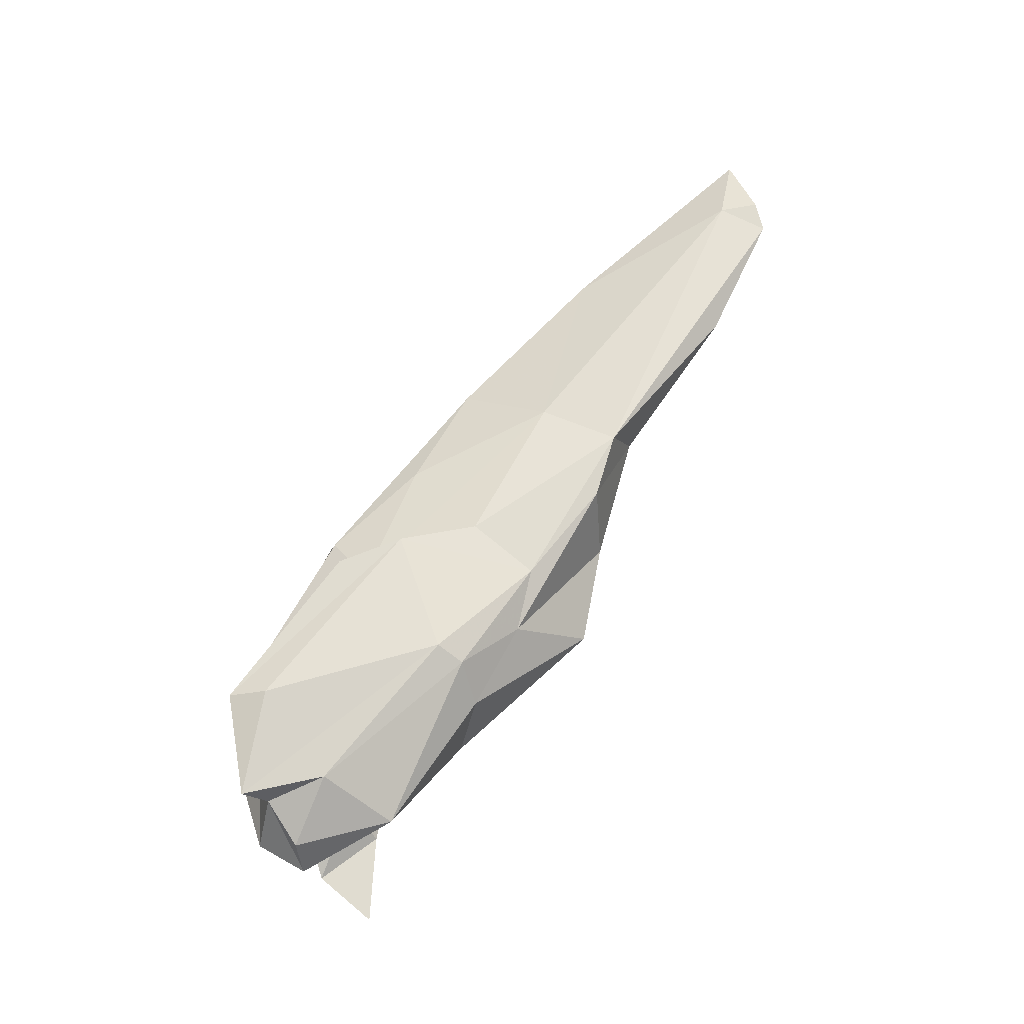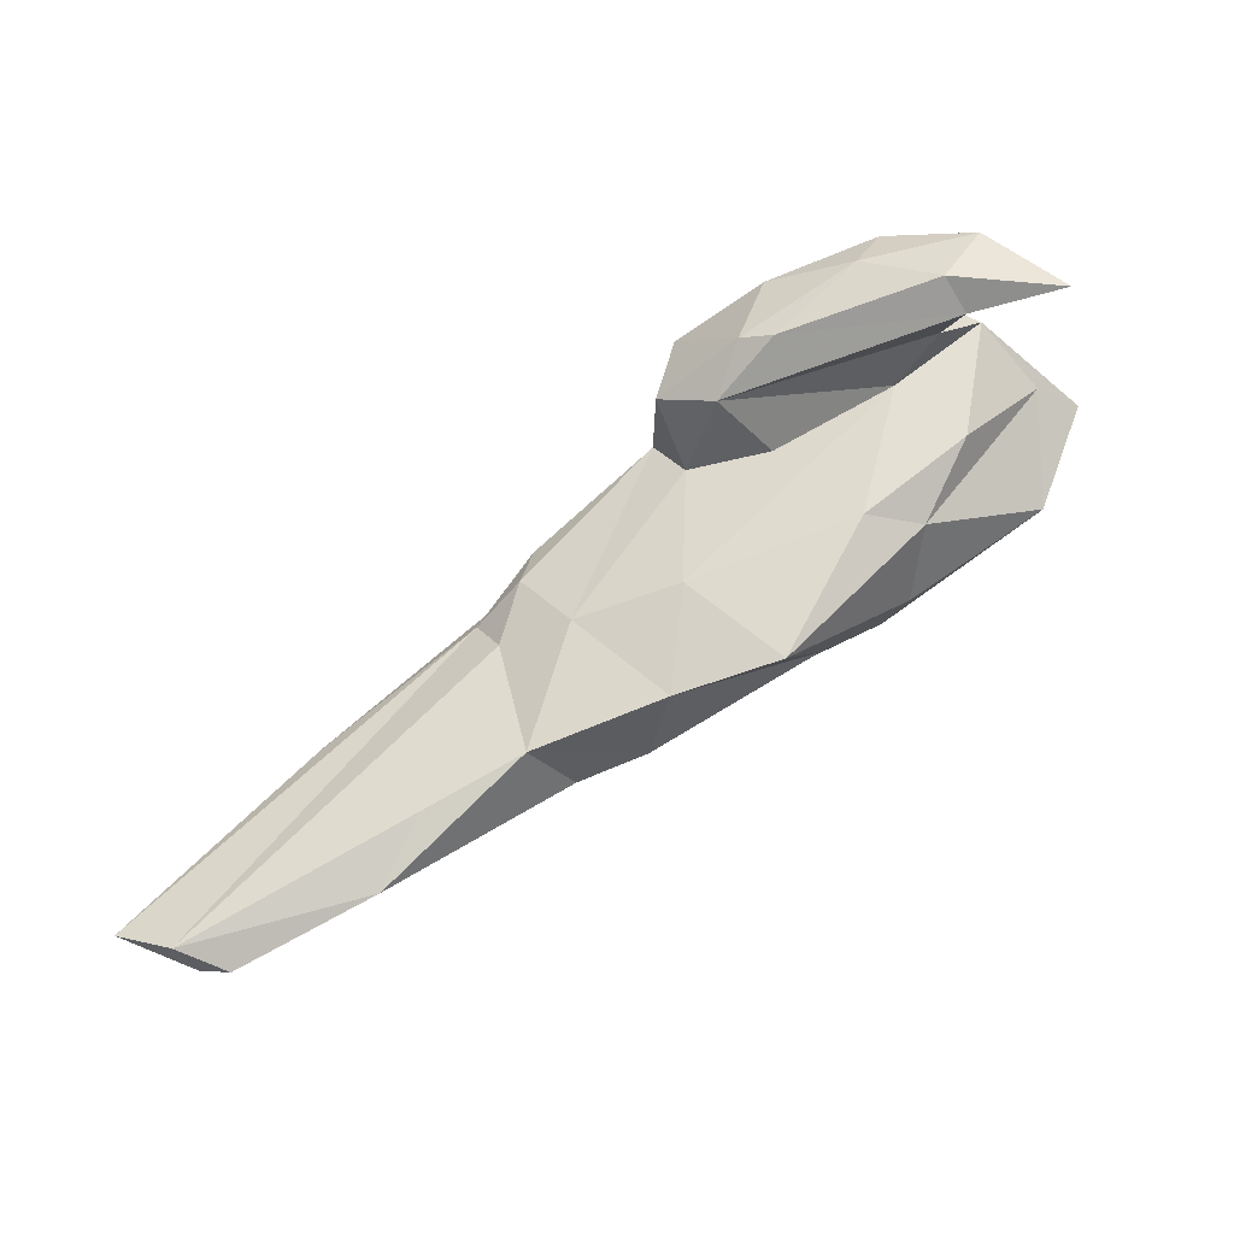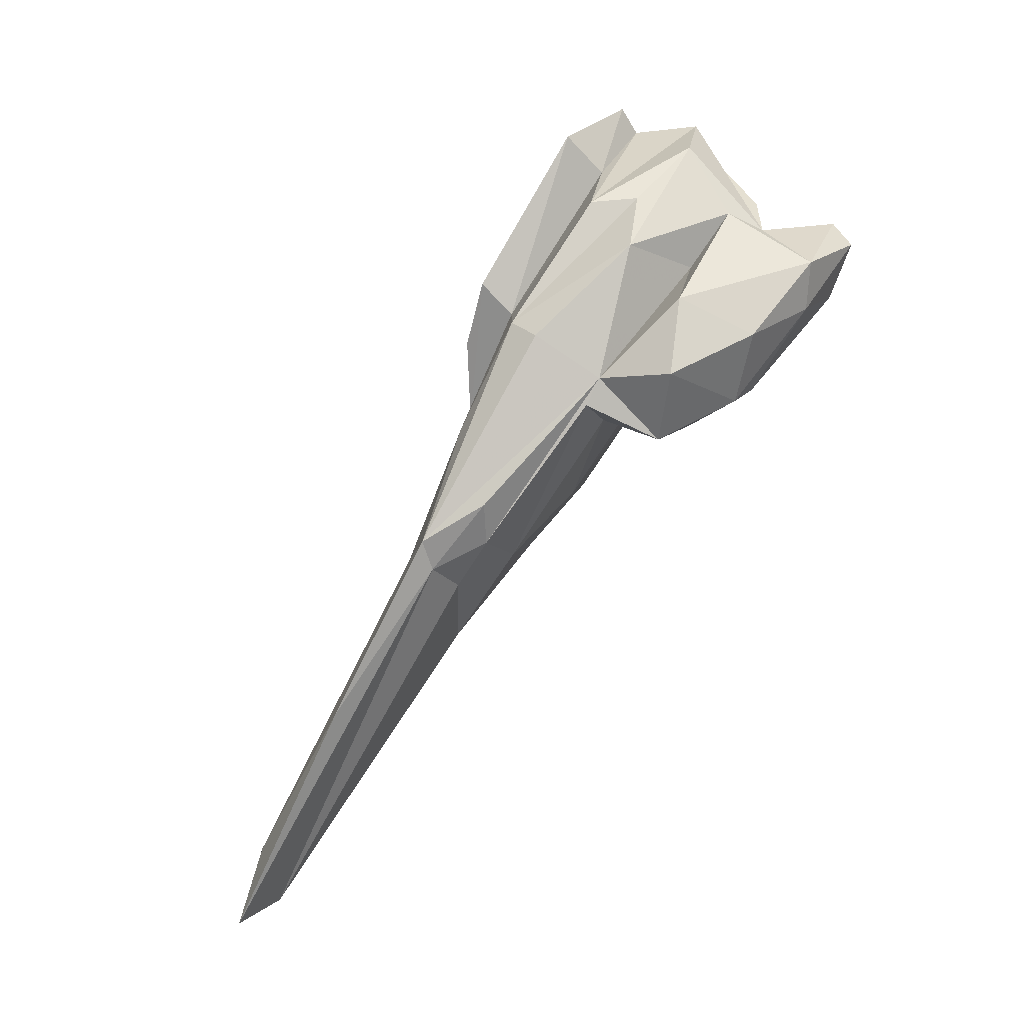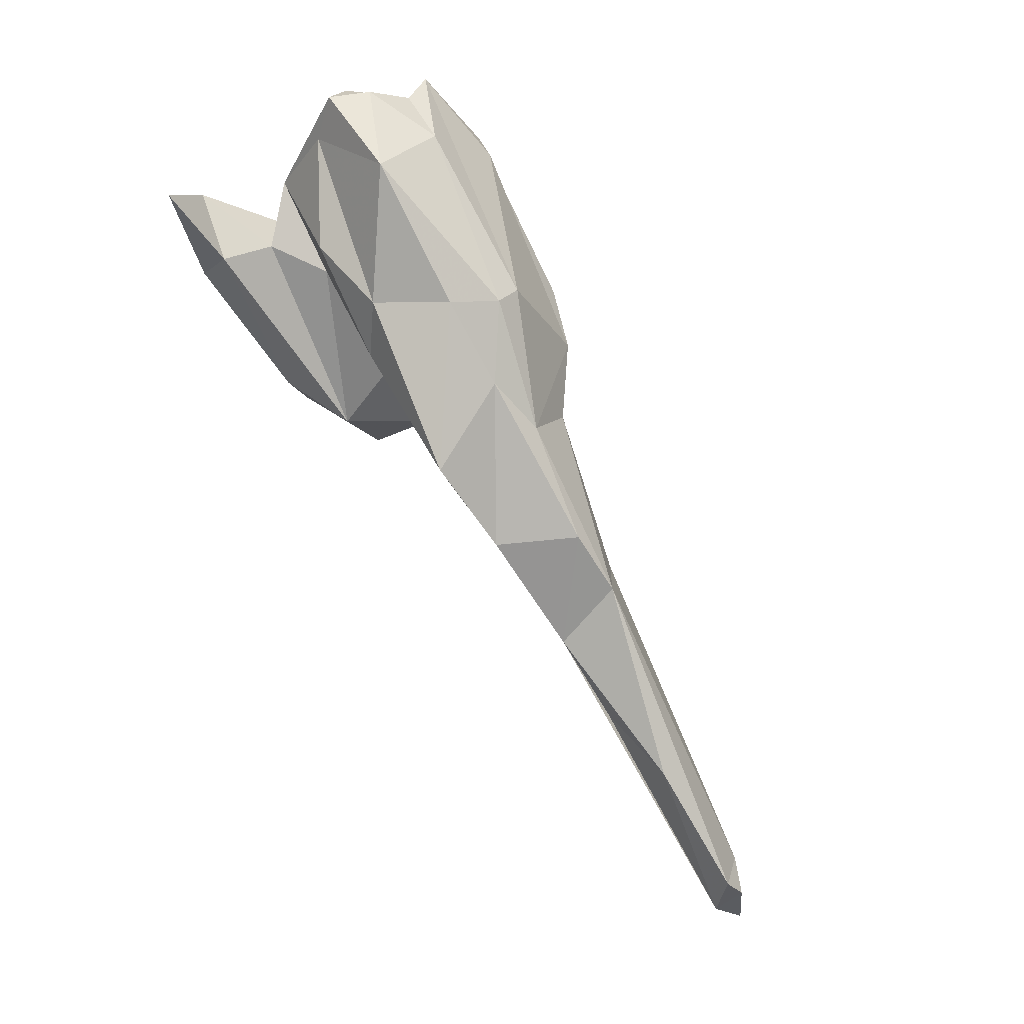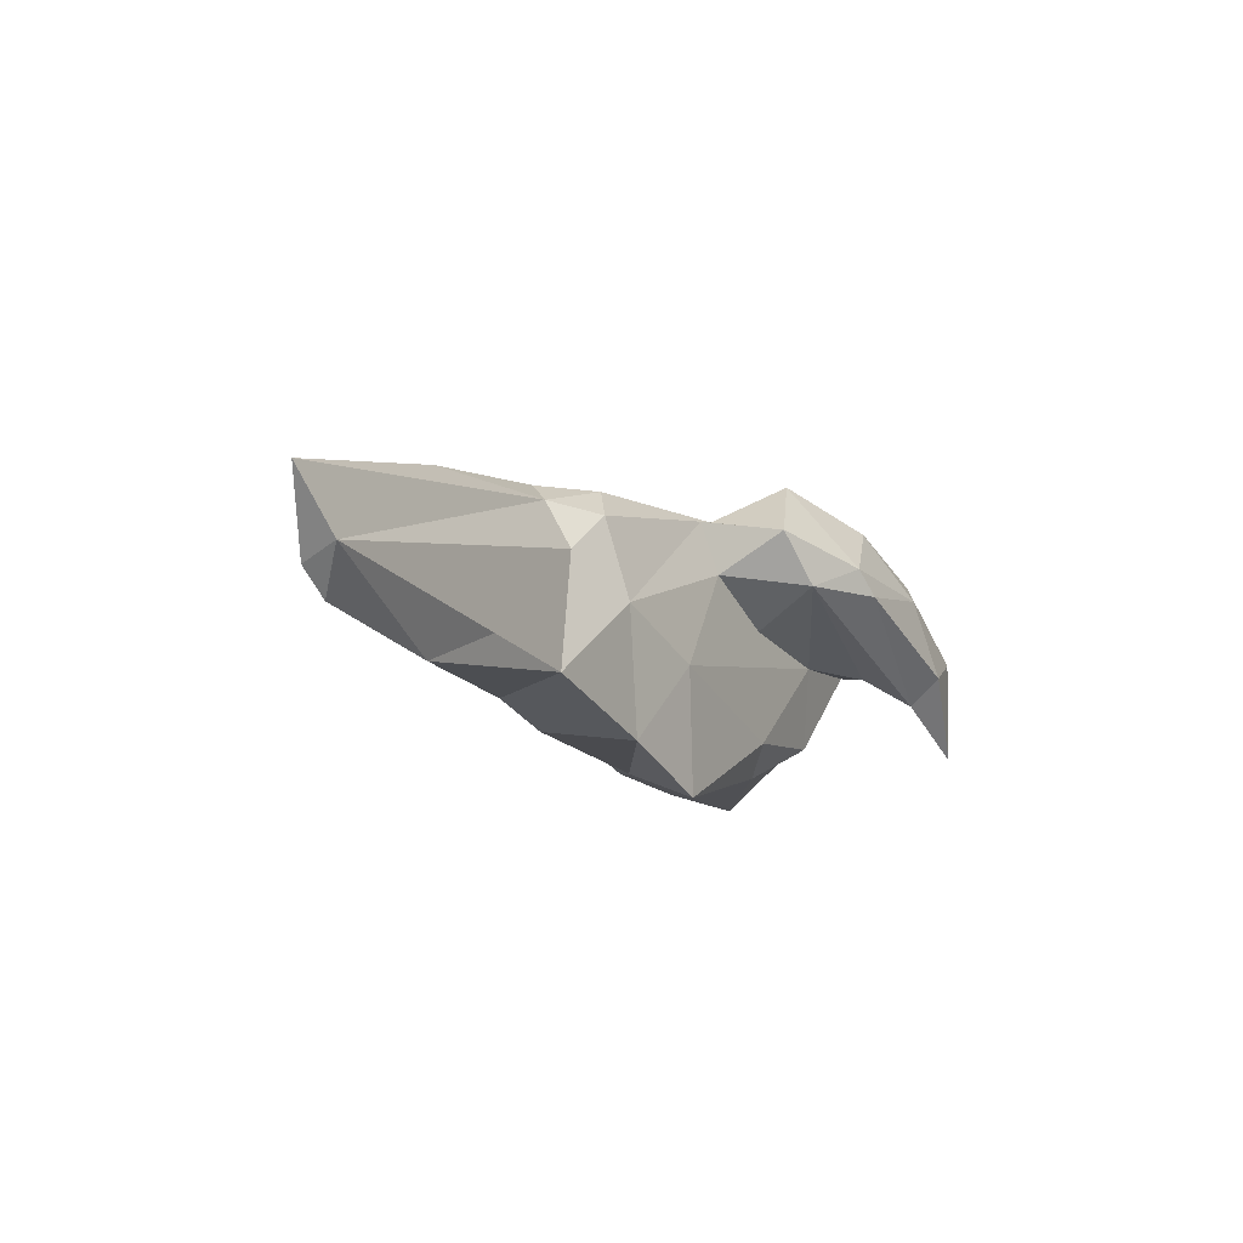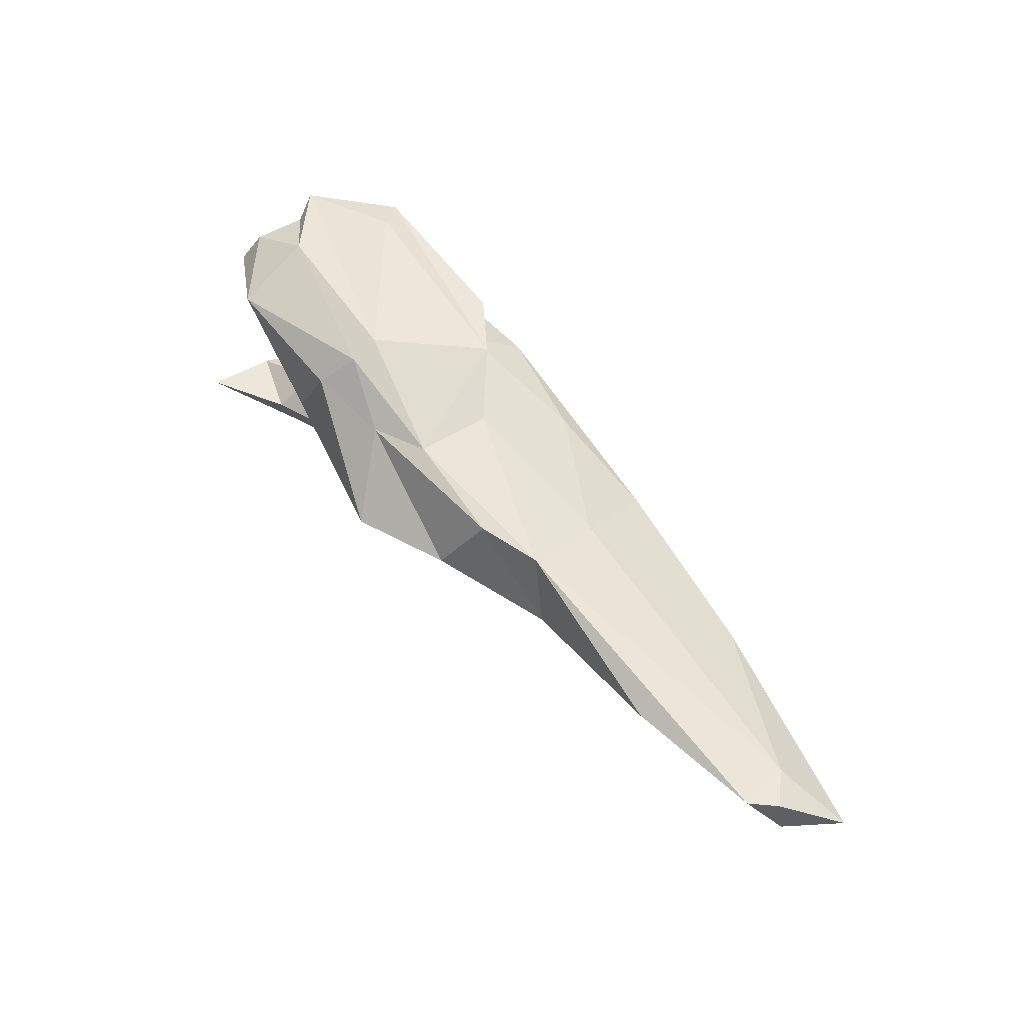
<metadata>
{"format":"obj","ext":"obj","renderer":"f3d","projection":"perspective","resolution":1024,"background":"white","views":[{"elev":73.4,"azim":-86.6,"up":"+Z"},{"elev":-45.7,"azim":-158.1,"up":"+Y"},{"elev":47.7,"azim":130.9,"up":"+Y"},{"elev":-49.4,"azim":-53.9,"up":"+Y"},{"elev":-45.4,"azim":122.9,"up":"+Y"},{"elev":51.6,"azim":21.3,"up":"+Z"}]}
</metadata>
<code>
v 204.2 194.4 100.2
v 208.1 198.9 115.2
v 210.2 192.2 114.9
v 208.5 198.1 110.1
v 210.9 201 116.3
v 206.5 198.4 112.8
v 210.6 194.3 99.78
v 207.2 198.4 100.1
v 208.1 201.8 112.7
v 208.7 198.7 97.5
v 211.2 195.3 97.25
v 210.6 199.8 105
v 212.8 197 117.5
v 212.8 196.5 102.2
v 216.7 187.7 109.3
v 212.7 203.8 110
v 213.6 200.6 102.3
v 221.8 187.8 116.6
v 211.2 202.7 117.6
v 213 192.1 107.1
v 219.3 186.7 114.2
v 221.8 193.8 96.57
v 218.6 201.7 118
v 214.6 201.4 104.8
v 216.1 198.1 96.26
v 226.4 192.1 98.76
v 225.9 178.8 108.5
v 218.3 204.4 117.3
v 214.8 201.1 97.2
v 223.8 203.2 106.8
v 224.6 192.2 103.9
v 217.2 201.7 114.7
v 222.9 189.6 117.4
v 216.5 195.7 104.5
v 222.2 199.5 96.7
v 225.2 183.9 113.7
v 219.4 199.5 104.4
v 231 193 116.2
v 221.9 203.2 112
v 224 194.5 96.45
v 219.5 203.3 109.6
v 228.9 197.4 116.4
v 229.7 183.2 114.1
v 230.2 192.5 103.6
v 219.9 187.2 106.6
v 228.6 195.6 113.9
v 224.6 201.7 101.7
v 229 199.3 98.81
v 233.2 177.9 108
v 230.2 193.8 98.57
v 230.8 197.1 103.7
v 231.2 184.4 105.3
v 231.6 198.4 111.2
v 232.4 195.6 103.5
v 243.5 182.9 111
v 236.5 178.5 112.9
v 231.9 199 108.7
v 232.9 187.6 114.3
v 238.5 183.7 105.1
v 242.3 175.9 107.4
v 237.9 192.6 110.7
v 241.2 177.4 112.6
v 241.3 191.2 105.4
v 241.9 188.1 104.7
v 252.4 169.4 109.1
v 243.7 184.1 105.9
v 261.6 165.6 108.5
v 256.1 180.3 106.7
v 248.6 173.8 107
v 245.5 189.2 107.6
v 263.8 166.3 108.4
v 263.1 169.1 108.5
v 245.7 187.1 106.6
v 264.2 166.3 105.8
v 268.3 168.3 105.6
g foo
f 43 38 33
f 43 33 18
f 33 38 23
f 23 38 28
f 38 42 28
f 18 33 13
f 33 23 19
f 13 33 19
f 19 23 28
f 55 58 62
f 43 56 62
f 43 62 58
f 56 43 36
f 43 58 38
f 36 43 18
f 58 42 38
f 46 42 58
f 21 36 18
f 46 28 42
f 46 32 28
f 3 21 18
f 3 18 13
f 19 28 32
f 5 19 32
f 19 5 13
f 5 2 13
f 3 13 2
f 67 71 72
f 62 67 72
f 65 67 62
f 65 62 60
f 62 72 55
f 60 62 56
f 49 60 56
f 49 56 36
f 53 46 61
f 55 61 46
f 58 55 46
f 53 39 46
f 39 32 46
f 3 15 21
f 39 5 32
f 3 4 15
f 9 5 39
f 2 6 3
f 6 2 5
f 6 5 9
f 71 74 75
f 75 72 71
f 67 74 71
f 75 68 72
f 74 67 65
f 69 74 65
f 55 72 68
f 60 69 65
f 55 68 70
f 70 61 55
f 27 49 36
f 57 53 70
f 70 53 61
f 27 36 21
f 15 27 21
f 53 41 39
f 16 39 41
f 16 9 39
f 6 4 3
f 73 68 75
f 73 70 68
f 66 73 74
f 73 75 74
f 60 74 69
f 66 74 60
f 59 66 60
f 60 49 59
f 64 73 66
f 63 70 73
f 63 73 64
f 59 49 52
f 27 52 49
f 63 51 70
f 45 52 27
f 51 57 70
f 51 30 57
f 57 30 53
f 45 27 15
f 53 30 41
f 20 45 15
f 4 20 15
f 30 16 41
f 64 66 59
f 51 63 64
f 54 51 64
f 44 54 59
f 54 64 59
f 44 59 52
f 34 31 44
f 45 34 52
f 34 44 52
f 30 51 37
f 20 34 45
f 37 24 30
f 12 34 20
f 16 30 24
f 12 20 4
f 16 17 9
f 9 17 6
f 17 12 6
f 12 4 6
f 50 51 54
f 44 50 54
f 31 26 44
f 47 37 51
f 34 26 31
f 14 26 34
f 47 24 37
f 14 34 12
f 16 24 17
f 14 12 17
f 44 26 50
f 51 48 47
f 48 51 50
f 26 14 7
f 24 47 29
f 17 24 29
f 17 8 14
f 7 14 8
f 1 7 8
f 40 50 26
f 48 50 40
f 26 22 40
f 35 47 48
f 35 48 40
f 35 29 47
f 26 7 22
f 22 7 11
f 8 17 29
f 7 1 11
f 8 29 10
f 10 11 1
f 10 1 8
f 25 35 40
f 25 40 22
f 29 35 25
f 22 11 25
f 10 29 25
f 25 11 10
g

</code>
